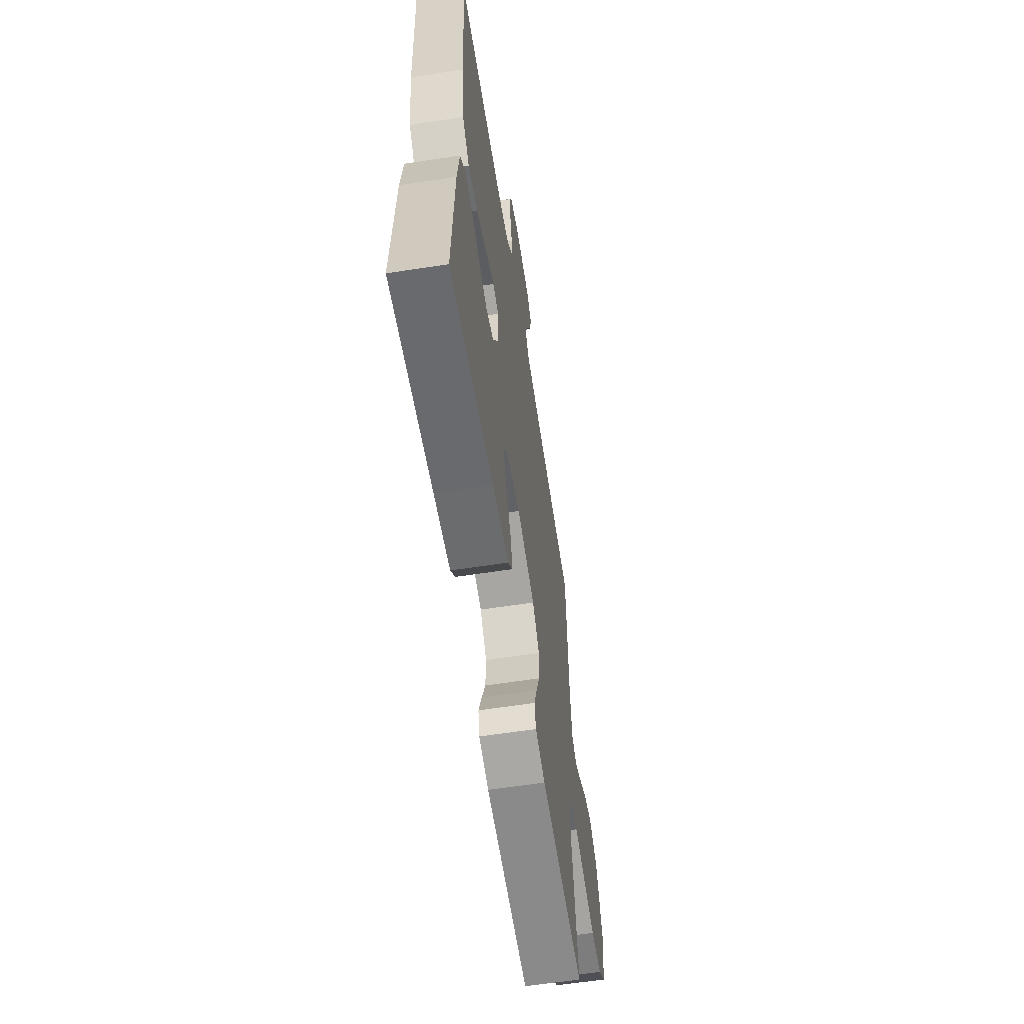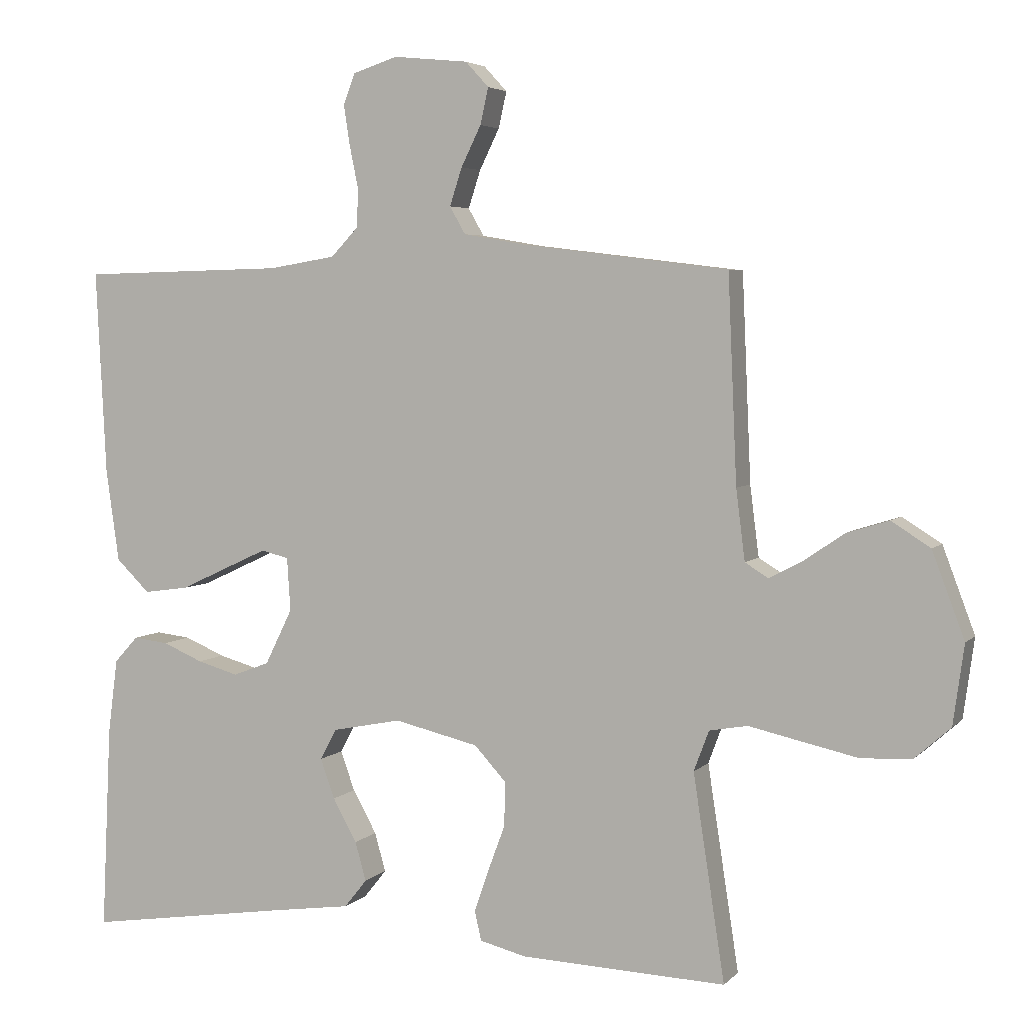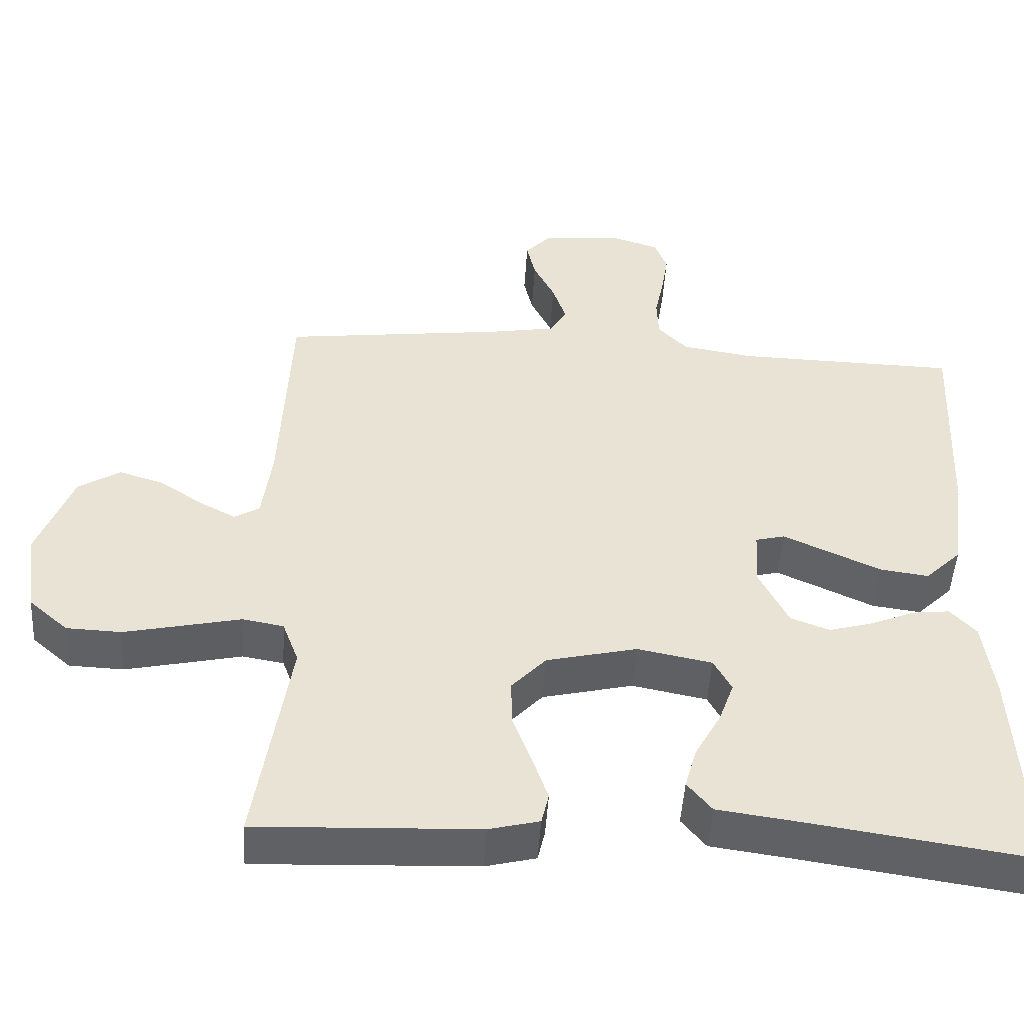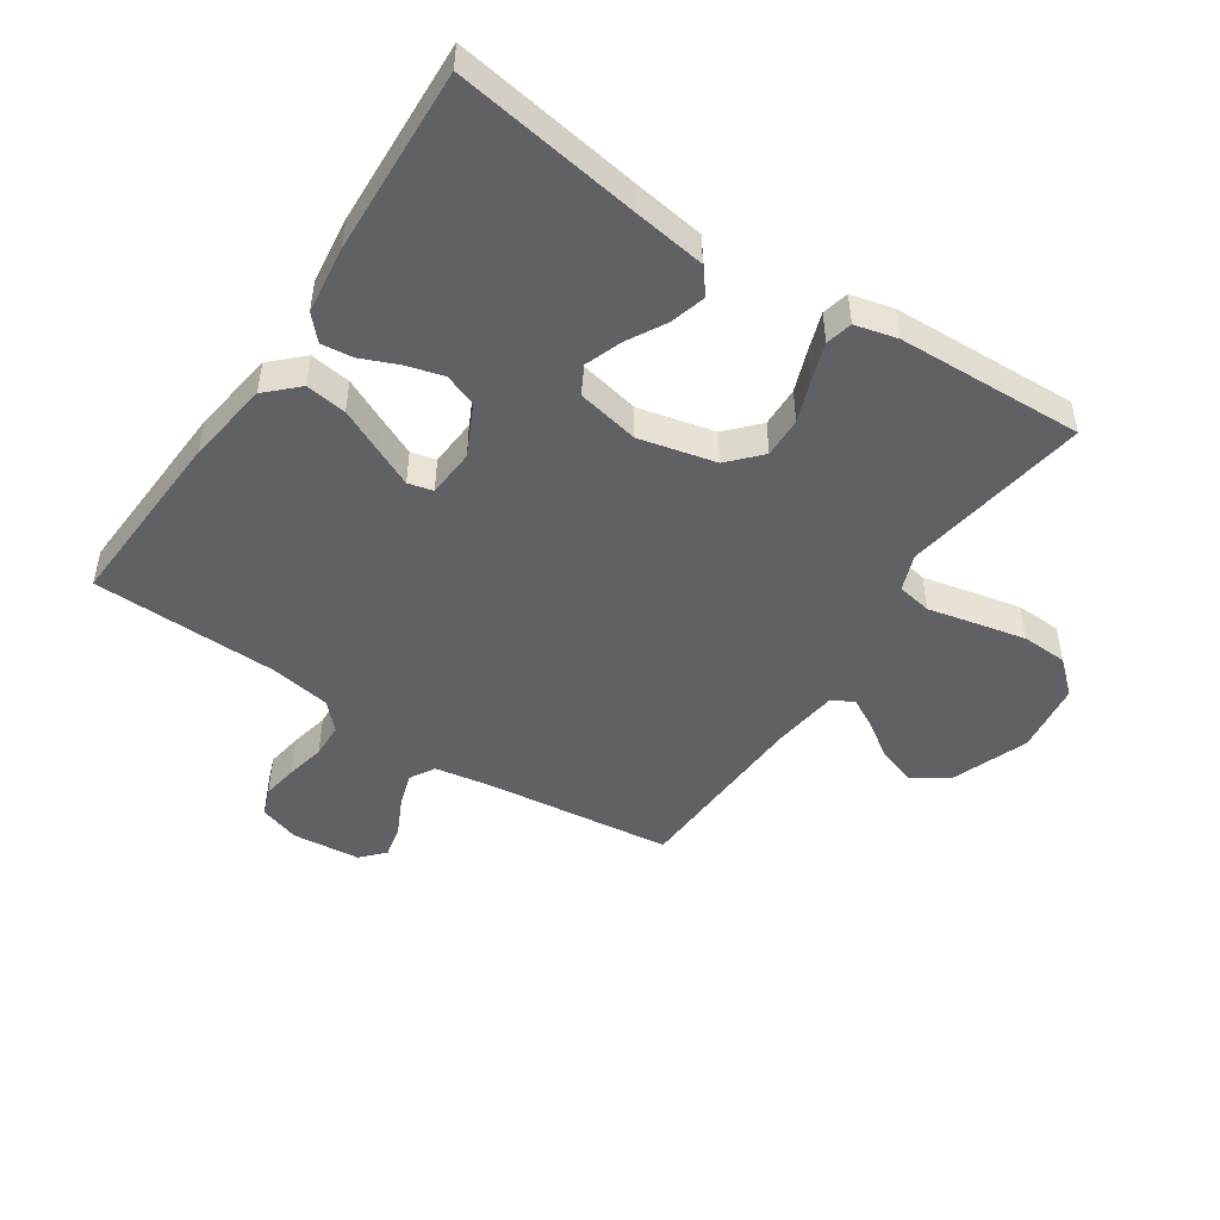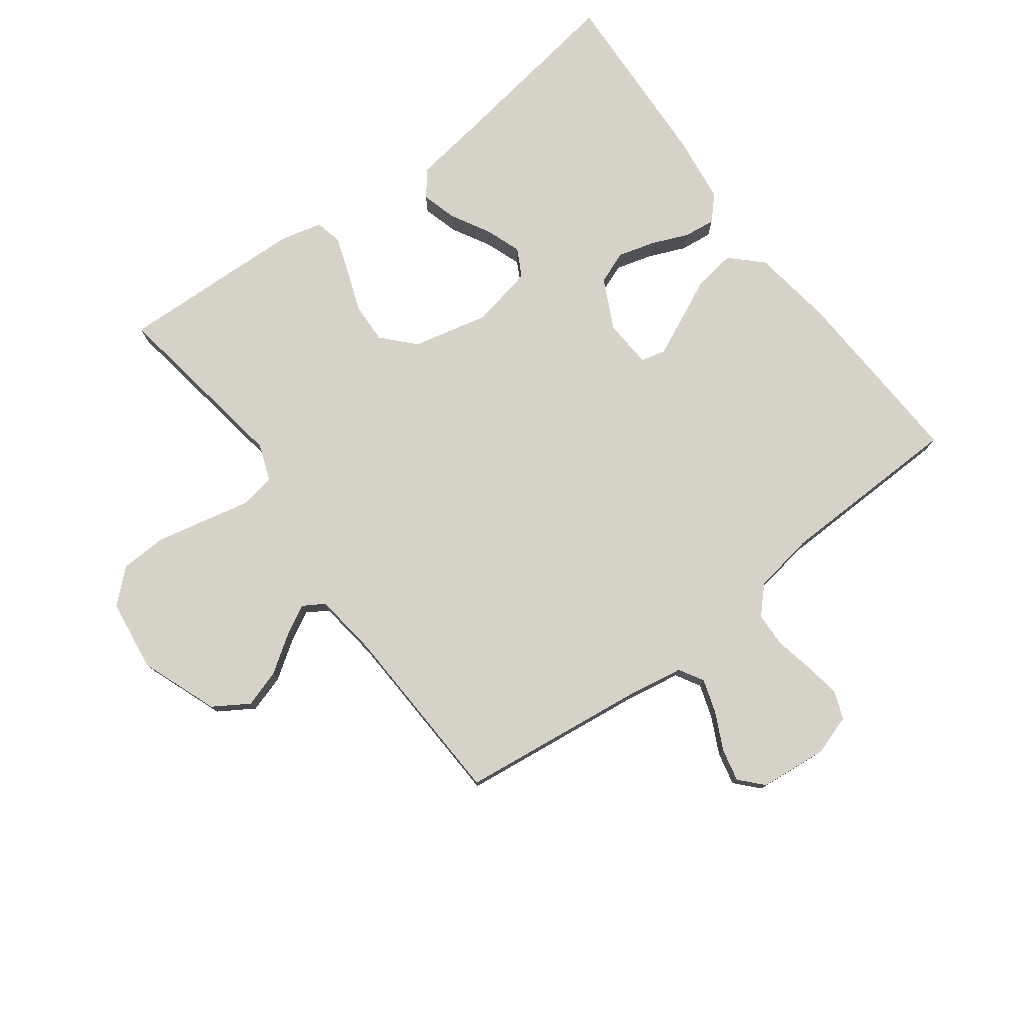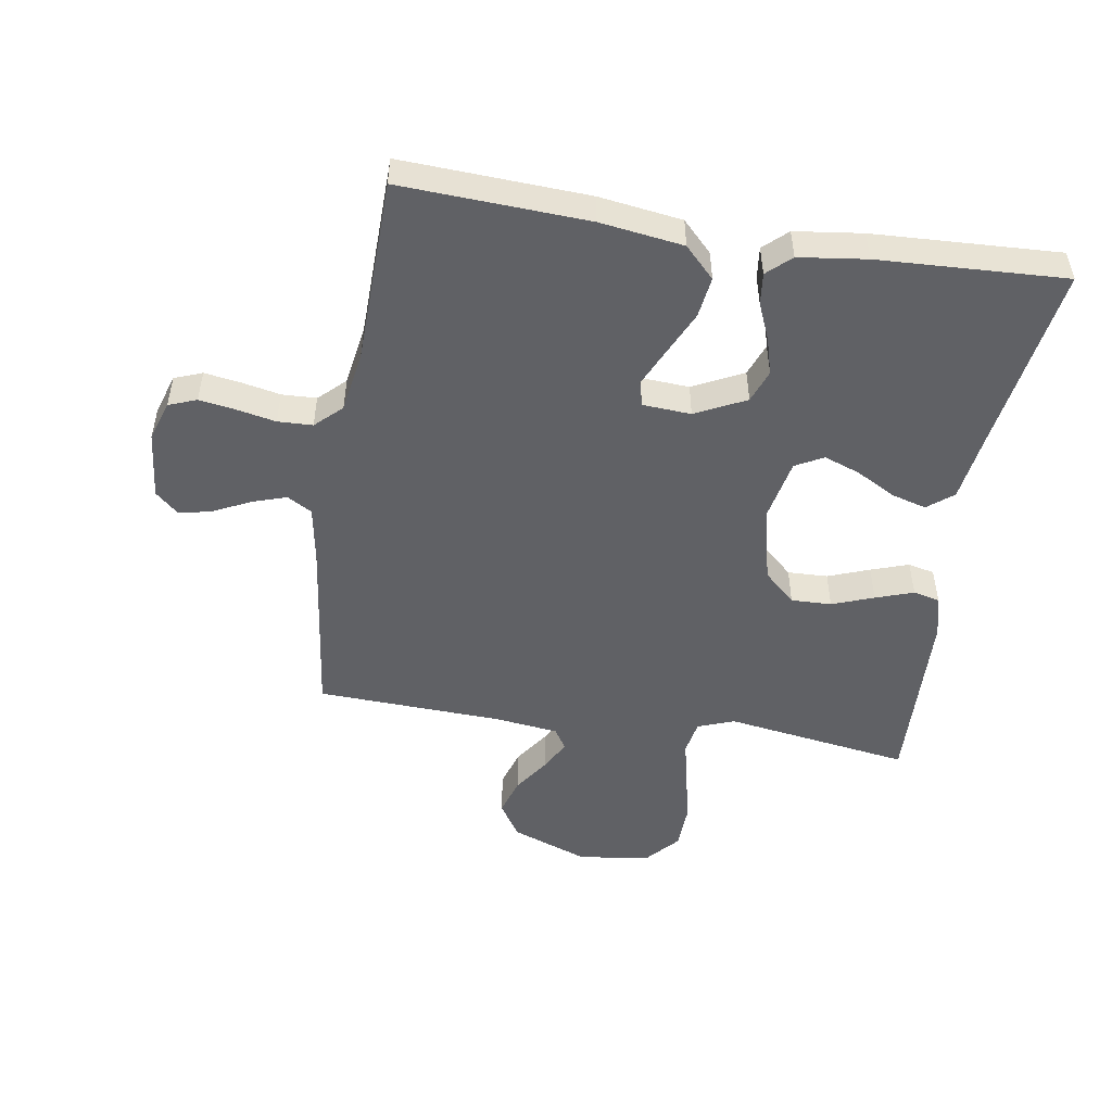
<metadata>
{"format":"obj","ext":"obj","renderer":"f3d","projection":"perspective","resolution":1024,"background":"white","views":[{"elev":-61.4,"azim":98.9,"up":"+Z"},{"elev":4.4,"azim":-158.5,"up":"+Z"},{"elev":-48.9,"azim":-3.5,"up":"+Z"},{"elev":-48.0,"azim":146.2,"up":"+Y"},{"elev":77.7,"azim":-36.8,"up":"+Y"},{"elev":-49.8,"azim":80.9,"up":"+Y"}]}
</metadata>
<code>
v -0.5 0.07 0.5
v -0.2 0.07 0.537
v -0.108 0.07 0.553
v -0.085 0.07 0.593
v -0.103 0.07 0.648
v -0.132 0.07 0.707
v -0.144 0.07 0.76
v -0.11 0.07 0.797
v 0 0.07 0.808
v 0.065 0.07 0.787
v 0.082 0.07 0.742
v 0.073 0.07 0.684
v 0.06 0.07 0.621
v 0.062 0.07 0.565
v 0.102 0.07 0.523
v 0.2 0.07 0.507
v 0.5 0.07 0.5
v 0.485 0.07 0.2
v 0.466 0.07 0.066
v 0.417 0.07 0.018
v 0.351 0.07 0.027
v 0.28 0.07 0.06
v 0.219 0.07 0.088
v 0.179 0.07 0.078
v 0.174 0.07 0
v 0.214 0.07 -0.081
v 0.267 0.07 -0.101
v 0.327 0.07 -0.084
v 0.386 0.07 -0.059
v 0.437 0.07 -0.053
v 0.472 0.07 -0.091
v 0.486 0.07 -0.2
v 0.5 0.07 -0.5
v 0.2 0.07 -0.455
v 0.086 0.07 -0.439
v 0.053 0.07 -0.398
v 0.069 0.07 -0.341
v 0.104 0.07 -0.278
v 0.125 0.07 -0.22
v 0.101 0.07 -0.175
v 0 0.07 -0.155
v -0.123 0.07 -0.184
v -0.17 0.07 -0.235
v -0.168 0.07 -0.3
v -0.143 0.07 -0.367
v -0.122 0.07 -0.428
v -0.132 0.07 -0.471
v -0.2 0.07 -0.488
v -0.5 0.07 -0.5
v -0.454 0.07 -0.2
v -0.476 0.07 -0.141
v -0.532 0.07 -0.131
v -0.608 0.07 -0.148
v -0.69 0.07 -0.166
v -0.764 0.07 -0.163
v -0.817 0.07 -0.116
v -0.833 0.07 0
v -0.786 0.07 0.125
v -0.729 0.07 0.161
v -0.668 0.07 0.142
v -0.609 0.07 0.102
v -0.56 0.07 0.076
v -0.526 0.07 0.097
v -0.513 0.07 0.2
v -0.5 0 0.5
v -0.2 0 0.537
v -0.108 0 0.553
v -0.085 0 0.593
v -0.103 0 0.648
v -0.132 0 0.707
v -0.144 0 0.76
v -0.11 0 0.797
v 0 0 0.808
v 0.065 0 0.787
v 0.082 0 0.742
v 0.073 0 0.684
v 0.06 0 0.621
v 0.062 0 0.565
v 0.102 0 0.523
v 0.2 0 0.507
v 0.5 0 0.5
v 0.485 0 0.2
v 0.466 0 0.066
v 0.417 0 0.018
v 0.351 0 0.027
v 0.28 0 0.06
v 0.219 0 0.088
v 0.179 0 0.078
v 0.174 0 0
v 0.214 0 -0.081
v 0.267 0 -0.101
v 0.327 0 -0.084
v 0.386 0 -0.059
v 0.437 0 -0.053
v 0.472 0 -0.091
v 0.486 0 -0.2
v 0.5 0 -0.5
v 0.2 0 -0.455
v 0.086 0 -0.439
v 0.053 0 -0.398
v 0.069 0 -0.341
v 0.104 0 -0.278
v 0.125 0 -0.22
v 0.101 0 -0.175
v 0 0 -0.155
v -0.123 0 -0.184
v -0.17 0 -0.235
v -0.168 0 -0.3
v -0.143 0 -0.367
v -0.122 0 -0.428
v -0.132 0 -0.471
v -0.2 0 -0.488
v -0.5 0 -0.5
v -0.454 0 -0.2
v -0.476 0 -0.141
v -0.532 0 -0.131
v -0.608 0 -0.148
v -0.69 0 -0.166
v -0.764 0 -0.163
v -0.817 0 -0.116
v -0.833 0 0
v -0.786 0 0.125
v -0.729 0 0.161
v -0.668 0 0.142
v -0.609 0 0.102
v -0.56 0 0.076
v -0.526 0 0.097
v -0.513 0 0.2
f 59 60 61
f 58 59 61
f 57 58 61
f 56 57 61
f 55 56 61
f 54 55 61
f 53 54 61
f 52 53 61
f 51 52 61 62
f 48 49 50
f 47 48 50
f 46 47 50
f 45 46 50
f 44 45 50
f 43 44 50 51
f 51 62 63
f 43 51 63
f 42 43 63
f 36 37 38
f 35 36 38
f 34 35 38
f 34 38 39
f 33 34 39
f 32 33 39
f 31 32 39
f 30 31 39
f 29 30 39
f 28 29 39
f 27 28 39 40
f 20 21 22
f 19 20 22
f 18 19 22
f 17 18 22
f 16 17 22
f 15 16 22 23
f 14 15 23 24
f 11 12 13
f 10 11 13
f 9 10 13
f 8 9 13
f 7 8 13
f 6 7 13
f 5 6 13
f 4 5 13 14
f 14 24 25
f 4 14 25
f 3 4 25
f 64 1 2
f 3 25 26
f 2 3 26
f 64 2 26
f 63 64 26
f 42 63 26
f 41 42 26
f 26 27 40 41
f 125 124 123
f 125 123 122
f 125 122 121
f 125 121 120
f 125 120 119
f 125 119 118
f 125 118 117
f 125 117 116
f 126 125 116 115
f 114 113 112
f 114 112 111
f 114 111 110
f 114 110 109
f 114 109 108
f 115 114 108 107
f 127 126 115
f 127 115 107
f 127 107 106
f 102 101 100
f 102 100 99
f 102 99 98
f 103 102 98
f 103 98 97
f 103 97 96
f 103 96 95
f 103 95 94
f 103 94 93
f 103 93 92
f 104 103 92 91
f 86 85 84
f 86 84 83
f 86 83 82
f 86 82 81
f 86 81 80
f 87 86 80 79
f 88 87 79 78
f 77 76 75
f 77 75 74
f 77 74 73
f 77 73 72
f 77 72 71
f 77 71 70
f 77 70 69
f 78 77 69 68
f 89 88 78
f 89 78 68
f 89 68 67
f 66 65 128
f 90 89 67
f 90 67 66
f 90 66 128
f 90 128 127
f 90 127 106
f 90 106 105
f 105 104 91 90
f 1 65 66 2
f 2 66 67 3
f 3 67 68 4
f 4 68 69 5
f 5 69 70 6
f 6 70 71 7
f 7 71 72 8
f 8 72 73 9
f 9 73 74 10
f 10 74 75 11
f 11 75 76 12
f 12 76 77 13
f 13 77 78 14
f 14 78 79 15
f 15 79 80 16
f 16 80 81 17
f 17 81 82 18
f 18 82 83 19
f 19 83 84 20
f 20 84 85 21
f 21 85 86 22
f 22 86 87 23
f 23 87 88 24
f 24 88 89 25
f 25 89 90 26
f 26 90 91 27
f 27 91 92 28
f 28 92 93 29
f 29 93 94 30
f 30 94 95 31
f 31 95 96 32
f 32 96 97 33
f 33 97 98 34
f 34 98 99 35
f 35 99 100 36
f 36 100 101 37
f 37 101 102 38
f 38 102 103 39
f 39 103 104 40
f 40 104 105 41
f 41 105 106 42
f 42 106 107 43
f 43 107 108 44
f 44 108 109 45
f 45 109 110 46
f 46 110 111 47
f 47 111 112 48
f 48 112 113 49
f 49 113 114 50
f 50 114 115 51
f 51 115 116 52
f 52 116 117 53
f 53 117 118 54
f 54 118 119 55
f 55 119 120 56
f 56 120 121 57
f 57 121 122 58
f 58 122 123 59
f 59 123 124 60
f 60 124 125 61
f 61 125 126 62
f 62 126 127 63
f 63 127 128 64
f 64 128 65 1

</code>
